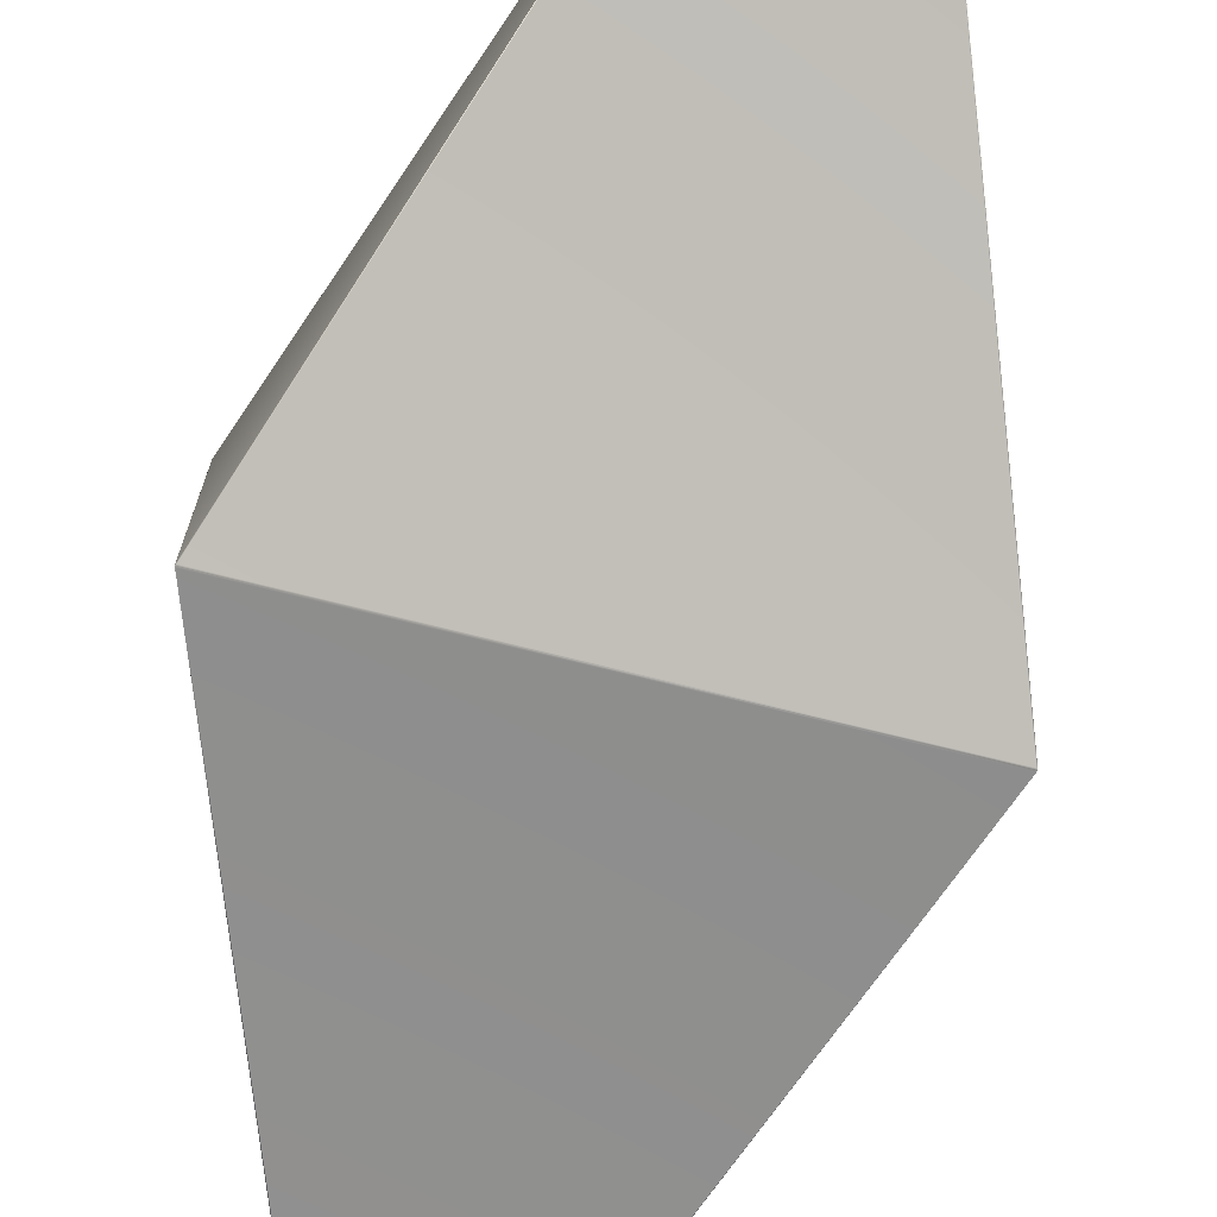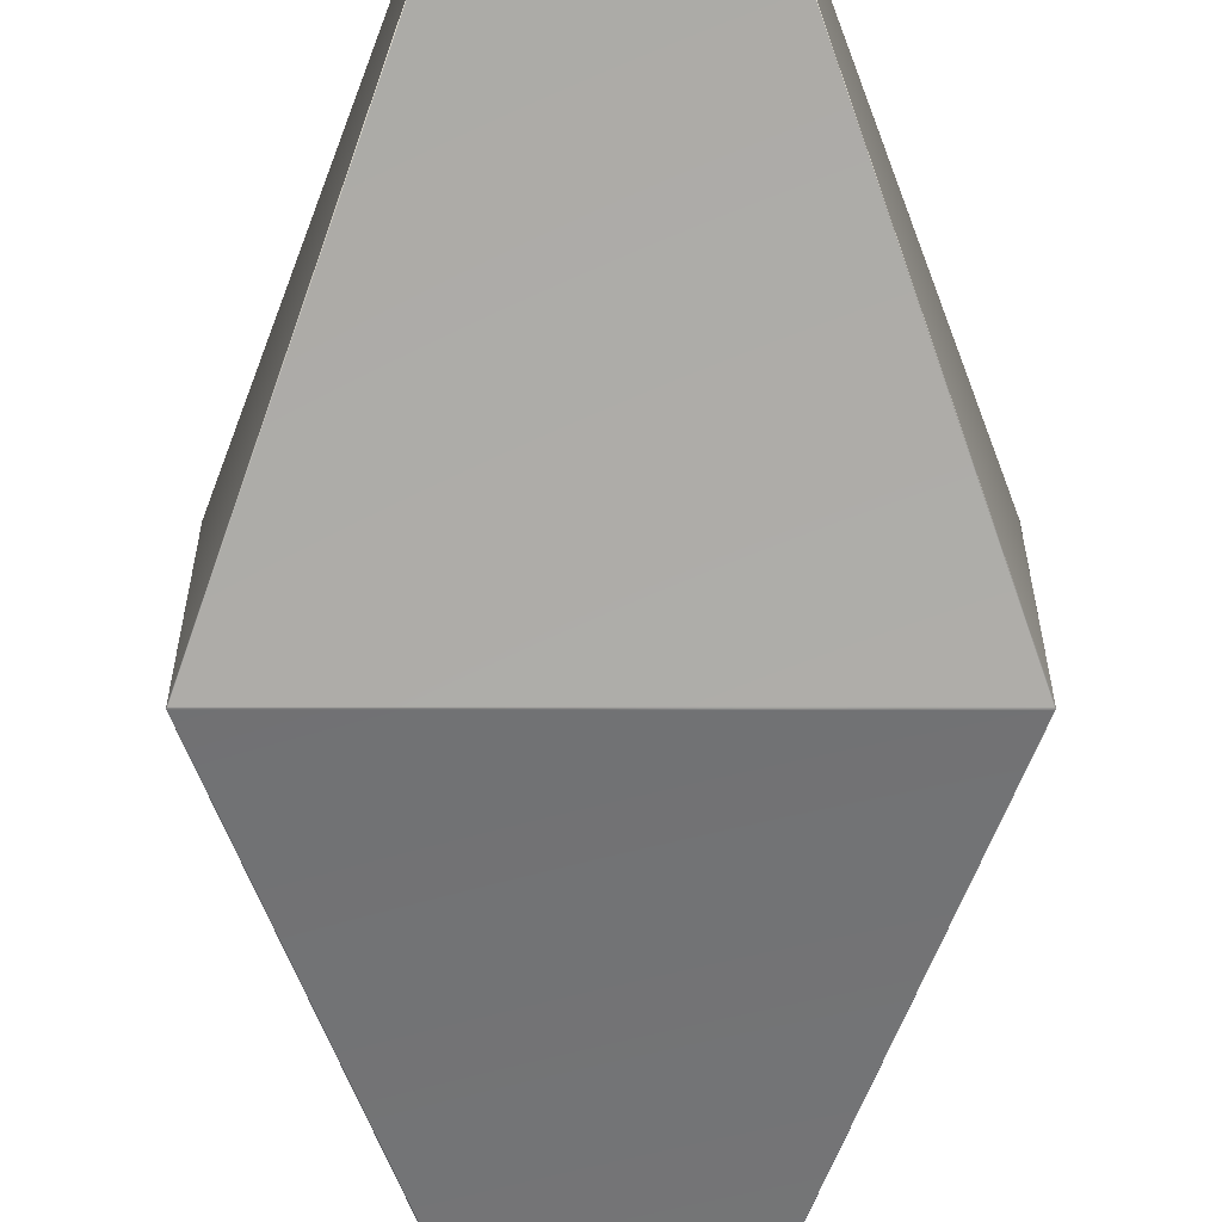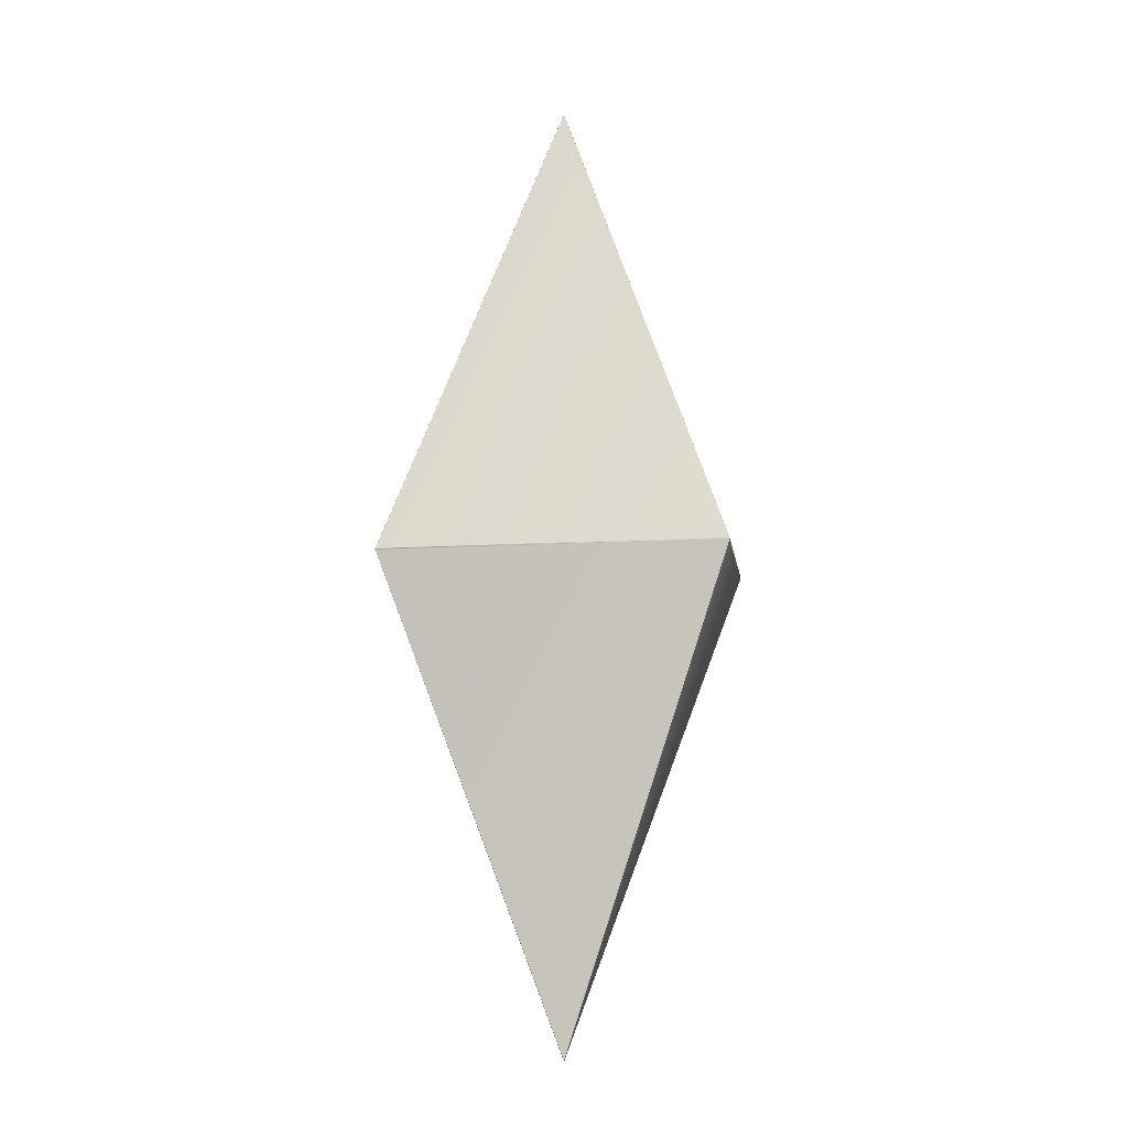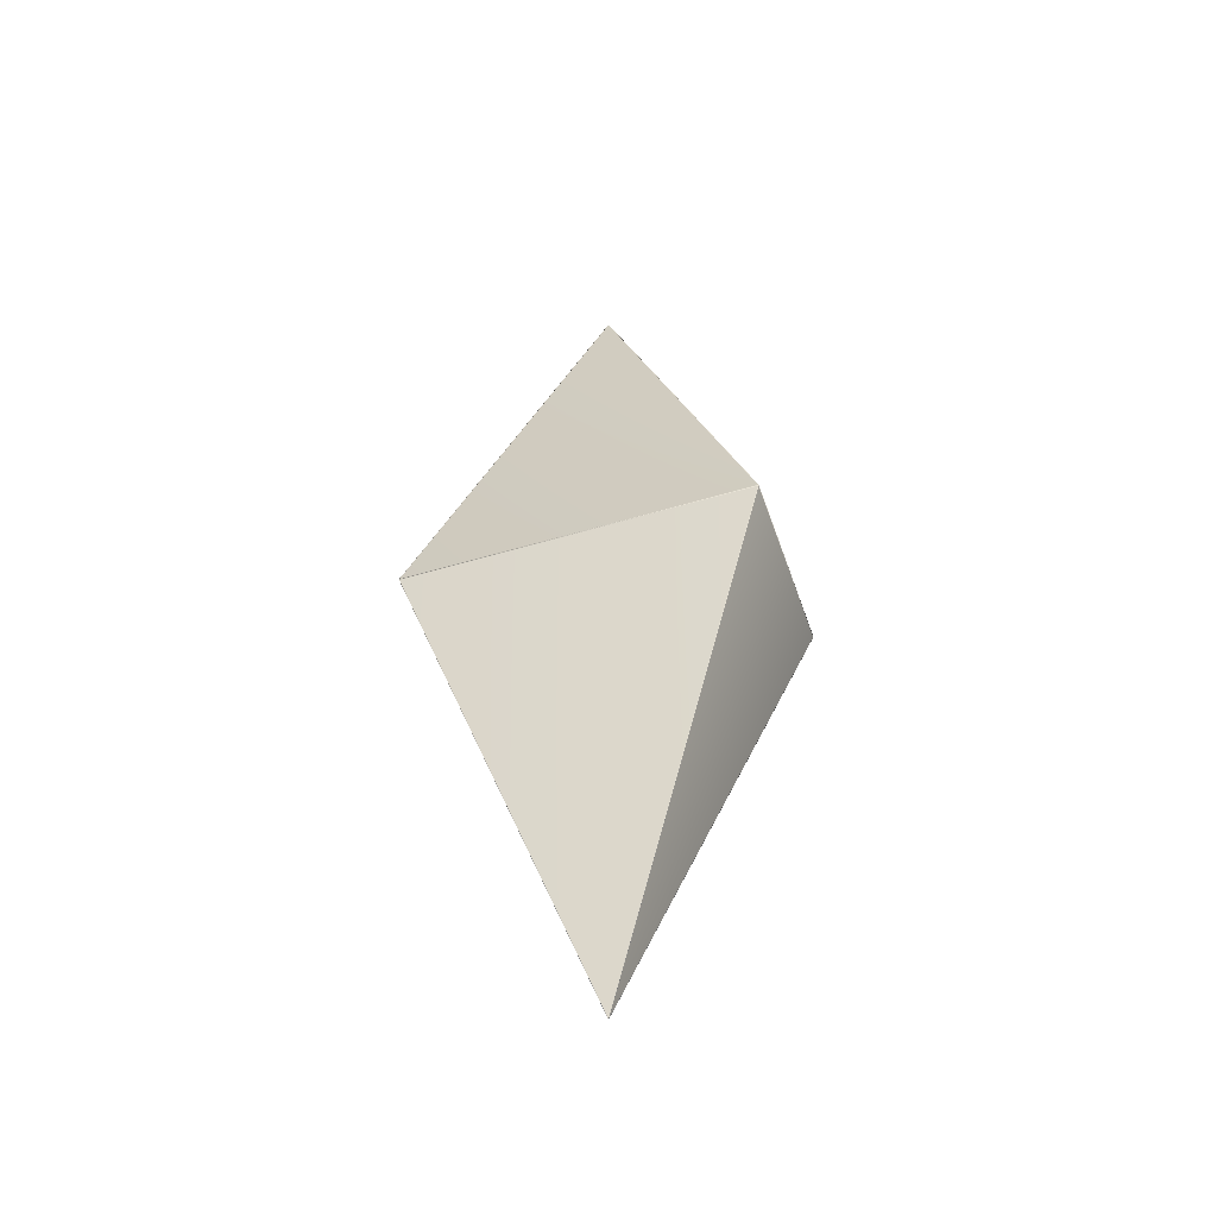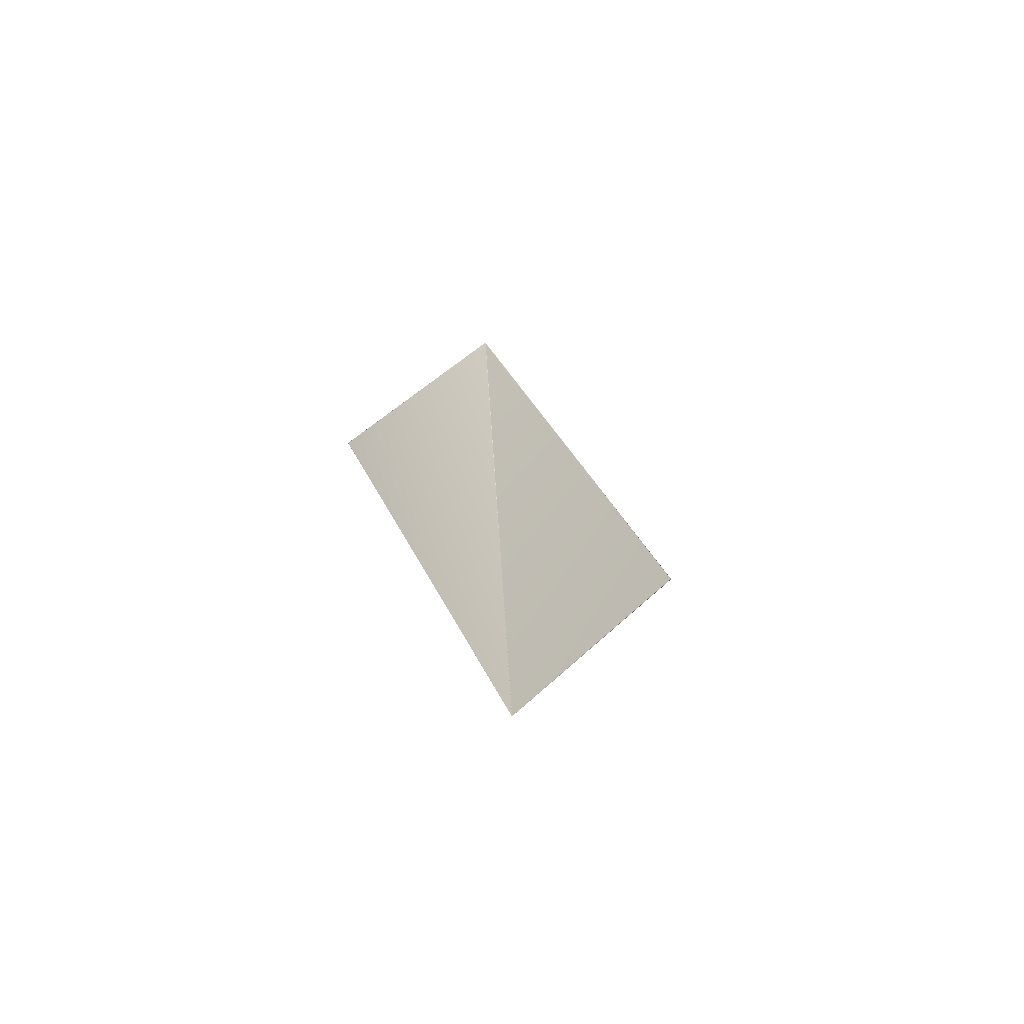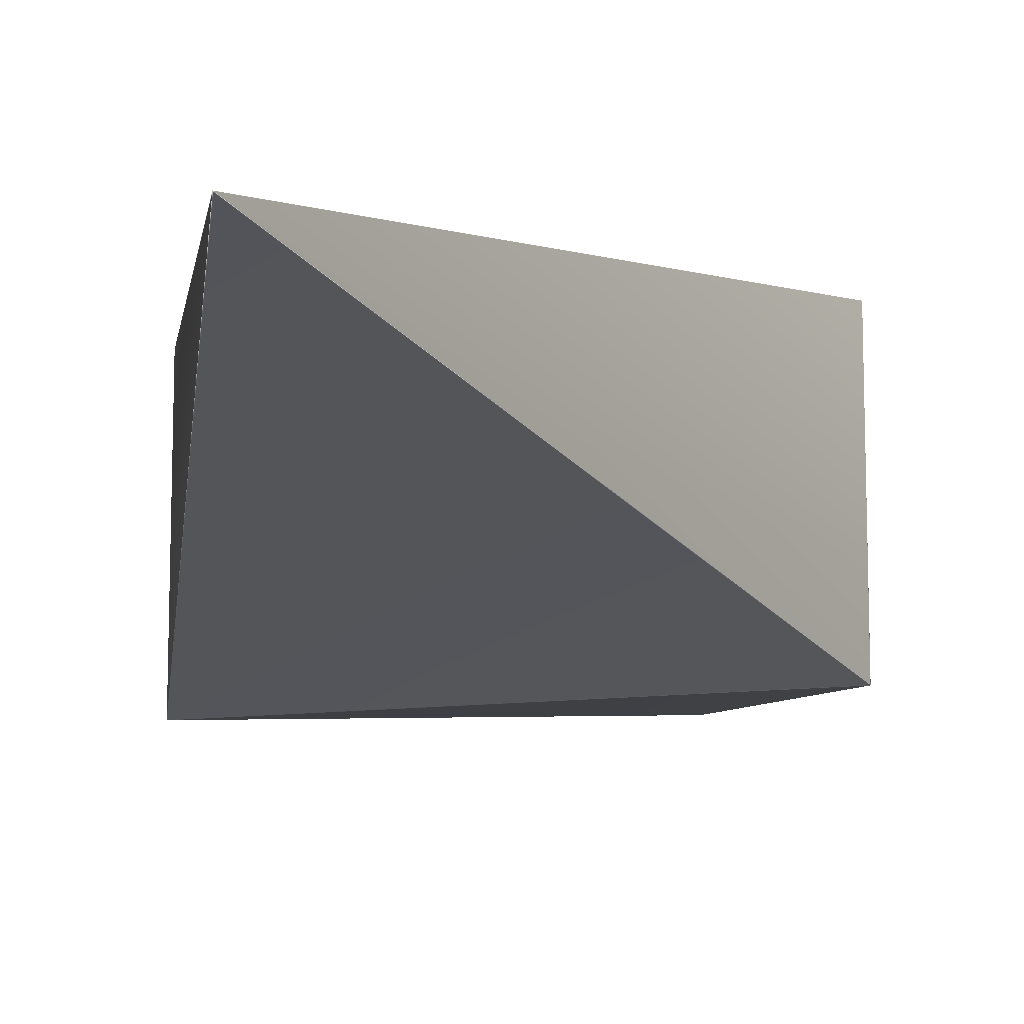
<metadata>
{"format":"obj","ext":"obj","renderer":"f3d","projection":"perspective","resolution":1024,"background":"white","views":[{"elev":-75.7,"azim":-13.8,"up":"+Y"},{"elev":-66.3,"azim":-0.0,"up":"+Y"},{"elev":-12.2,"azim":8.0,"up":"+Z"},{"elev":-49.9,"azim":18.4,"up":"+Z"},{"elev":-68.8,"azim":-53.0,"up":"+Z"},{"elev":-14.7,"azim":-166.7,"up":"+Y"}]}
</metadata>
<code>
v 1.156e-05 5.476e-05 0.5757
v 1.156e-05 5.476e-05 0.000367
v 1.156e-05 -0.0001274 0.5753
v 1.156e-05 -0.0001274 0.0007875
v 1.156e-05 -2.92e-06 2.3e-06
v 1.156e-05 -2.92e-06 0.5761
v 0.1017 -0.05574 0.2885
v 0.1017 -0.05574 0.2876
v -0.1021 -0.05581 0.2881
v -0.1021 0.05581 0.2881
v 0.0003251 -2.92e-06 0.001085
v 0.0003251 -2.92e-06 0.575
v -4.208e-05 -2.92e-06 0.5759
v -4.208e-05 -2.92e-06 0.0001872
v 0.1021 -0.05581 0.2881
v 0.1021 0.05581 0.2881
v -0.102 -0.05576 0.2882
v -0.102 -0.05576 0.2879
v -0.102 0.05576 0.2882
v -0.102 0.05576 0.2879
v -0.1017 -0.05574 0.2876
v -0.1017 -0.05574 0.2885
v 0.1019 0.05578 0.2883
v 0.1019 0.05578 0.2878
v -0.1019 0.05578 0.2883
v -0.1019 0.05578 0.2878
v 0.1019 0.0555 0.2874
v 0.1019 0.0555 0.2887
v 0.1019 -0.0555 0.2874
v 0.1019 -0.0555 0.2887
f 16 10 25
f 16 25 23
f 6 16 23
f 6 23 1
f 10 6 1
f 10 1 25
f 23 25 1
f 10 9 17
f 10 17 19
f 9 6 13
f 9 13 17
f 6 10 19
f 6 19 13
f 17 13 19
f 9 15 7
f 9 7 22
f 15 6 3
f 15 3 7
f 6 9 22
f 6 22 3
f 7 3 22
f 15 16 28
f 15 28 30
f 6 15 30
f 6 30 12
f 16 6 12
f 16 12 28
f 28 12 30
f 27 29 11
f 11 5 16
f 27 11 16
f 29 15 5
f 11 29 5
f 16 15 27
f 27 15 29
f 21 4 8
f 9 5 21
f 21 5 4
f 5 15 4
f 8 4 15
f 8 15 9
f 21 8 9
f 18 20 14
f 10 5 20
f 14 20 5
f 14 5 9
f 18 14 9
f 9 10 18
f 18 10 20
f 26 24 2
f 2 5 10
f 10 26 2
f 16 5 24
f 24 5 2
f 10 16 26
f 24 26 16

</code>
